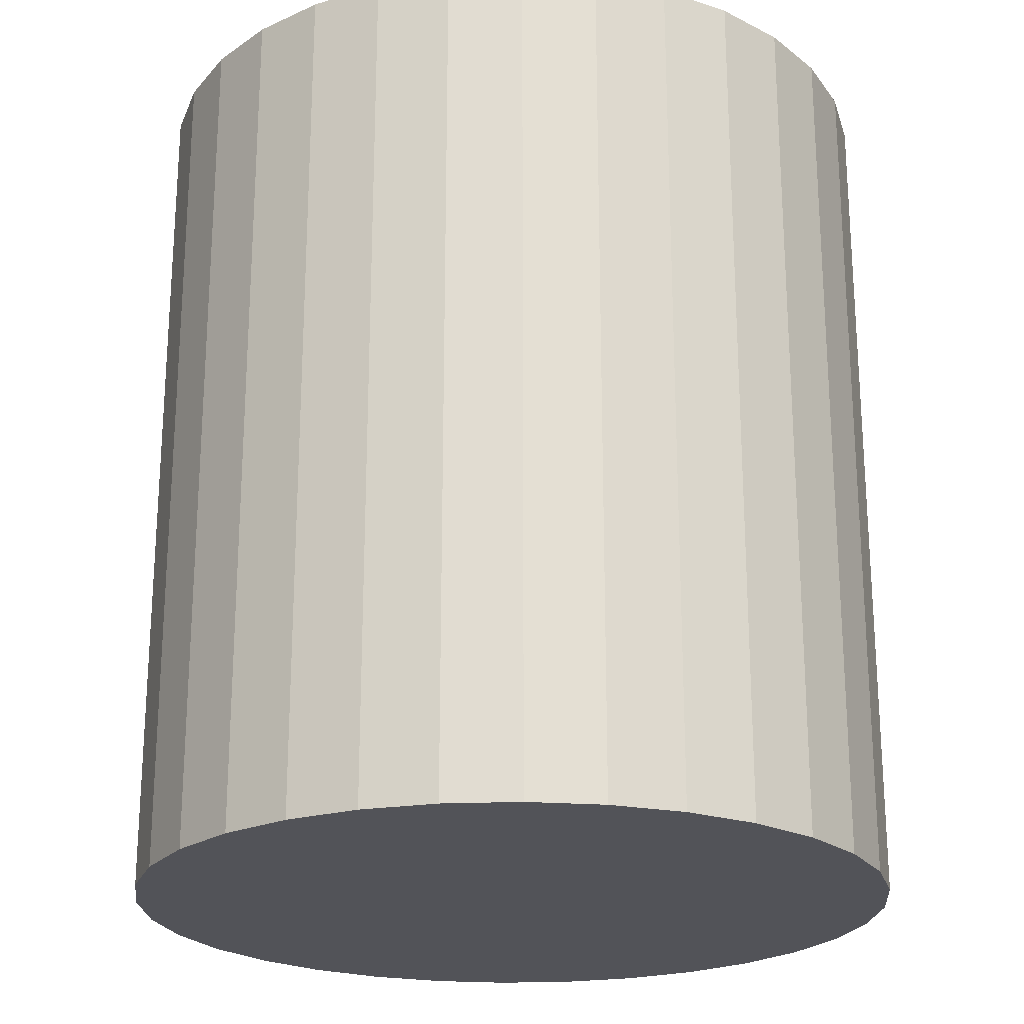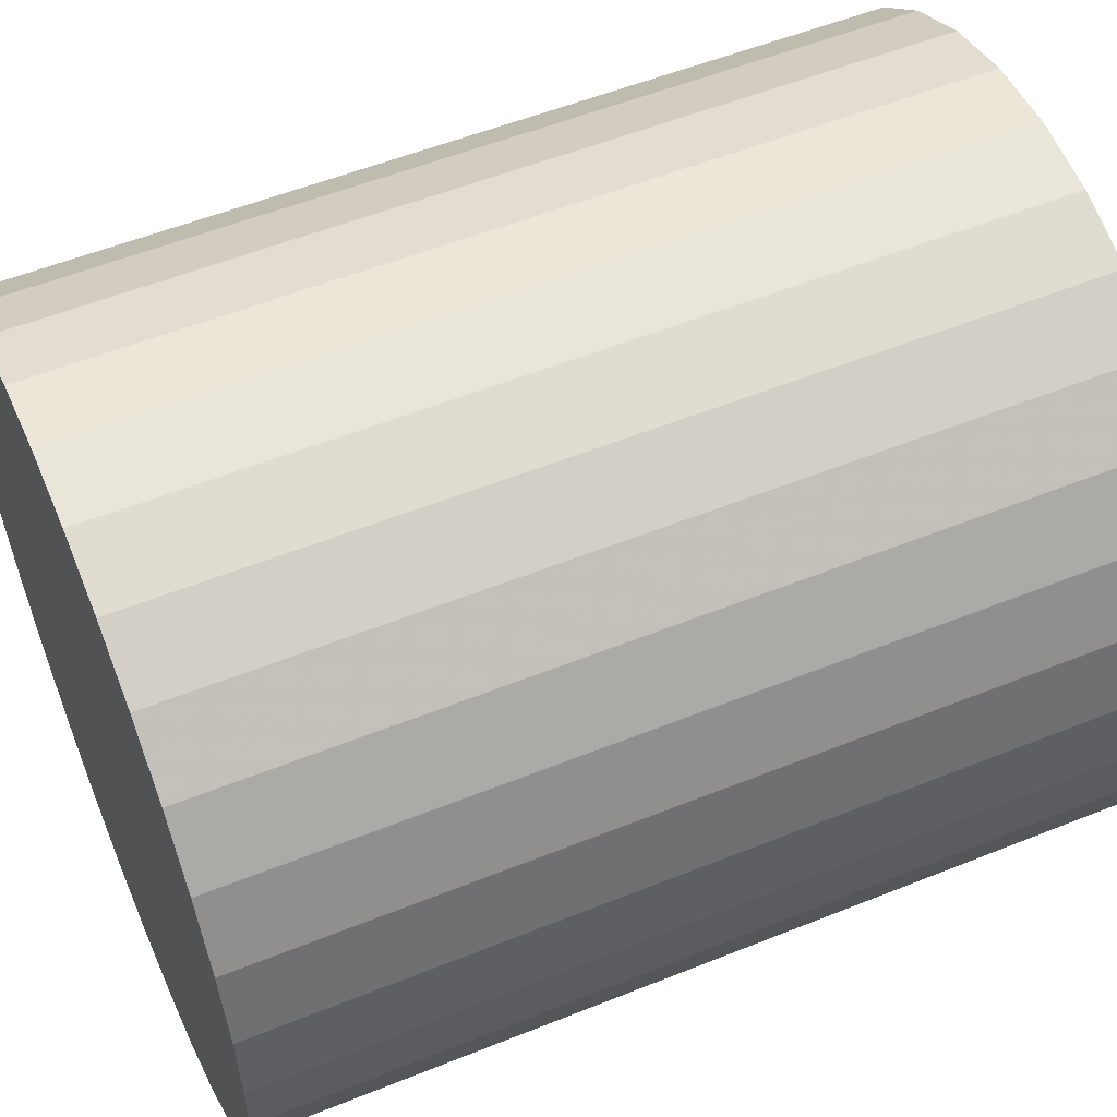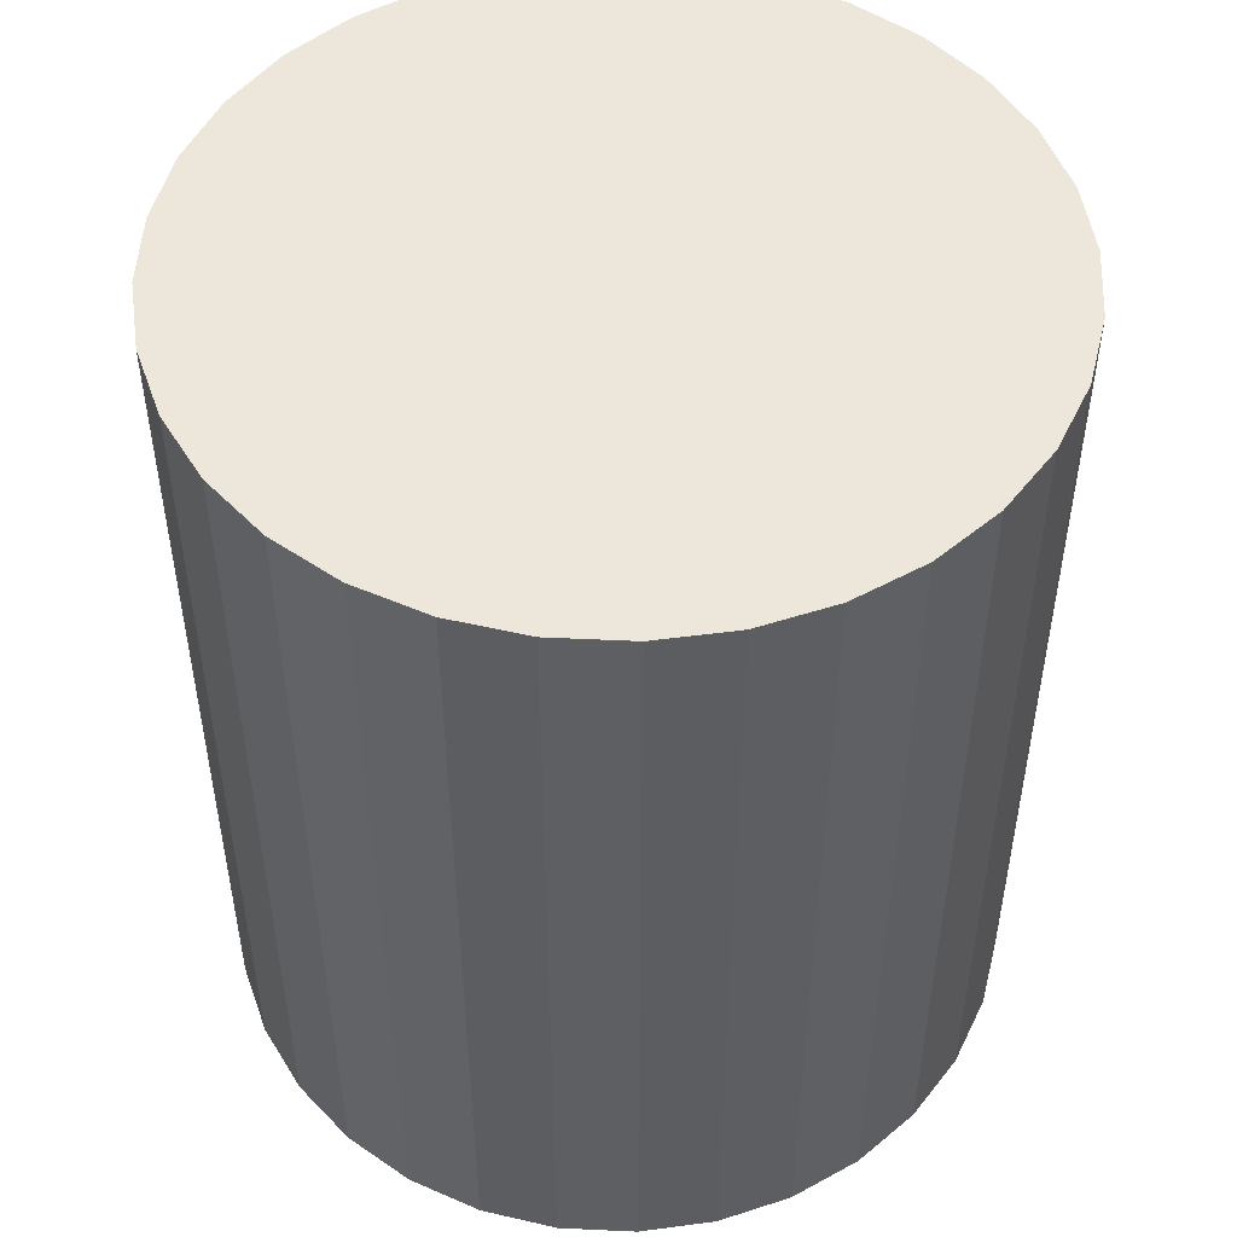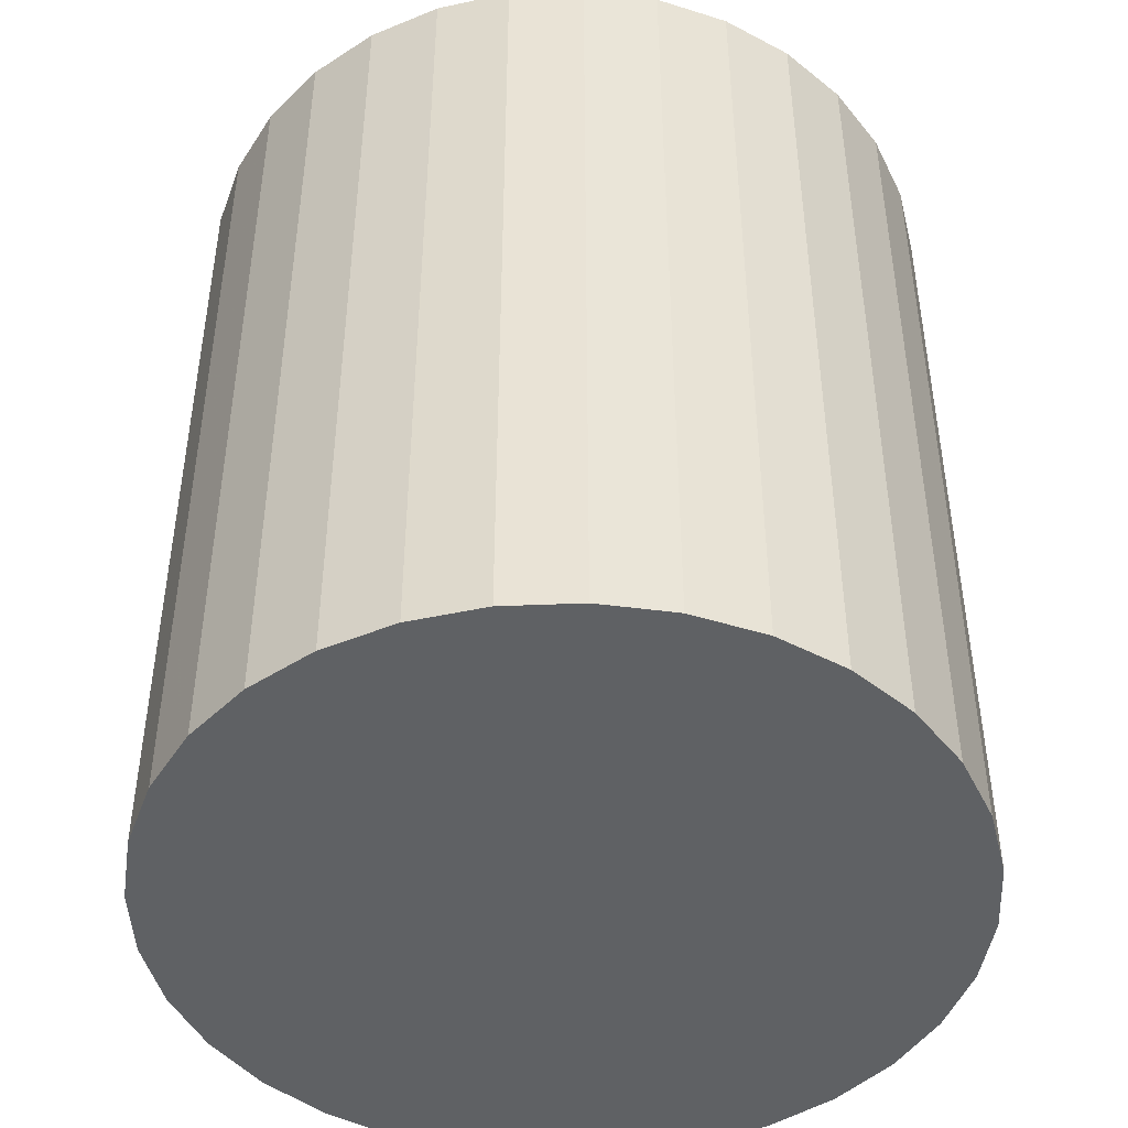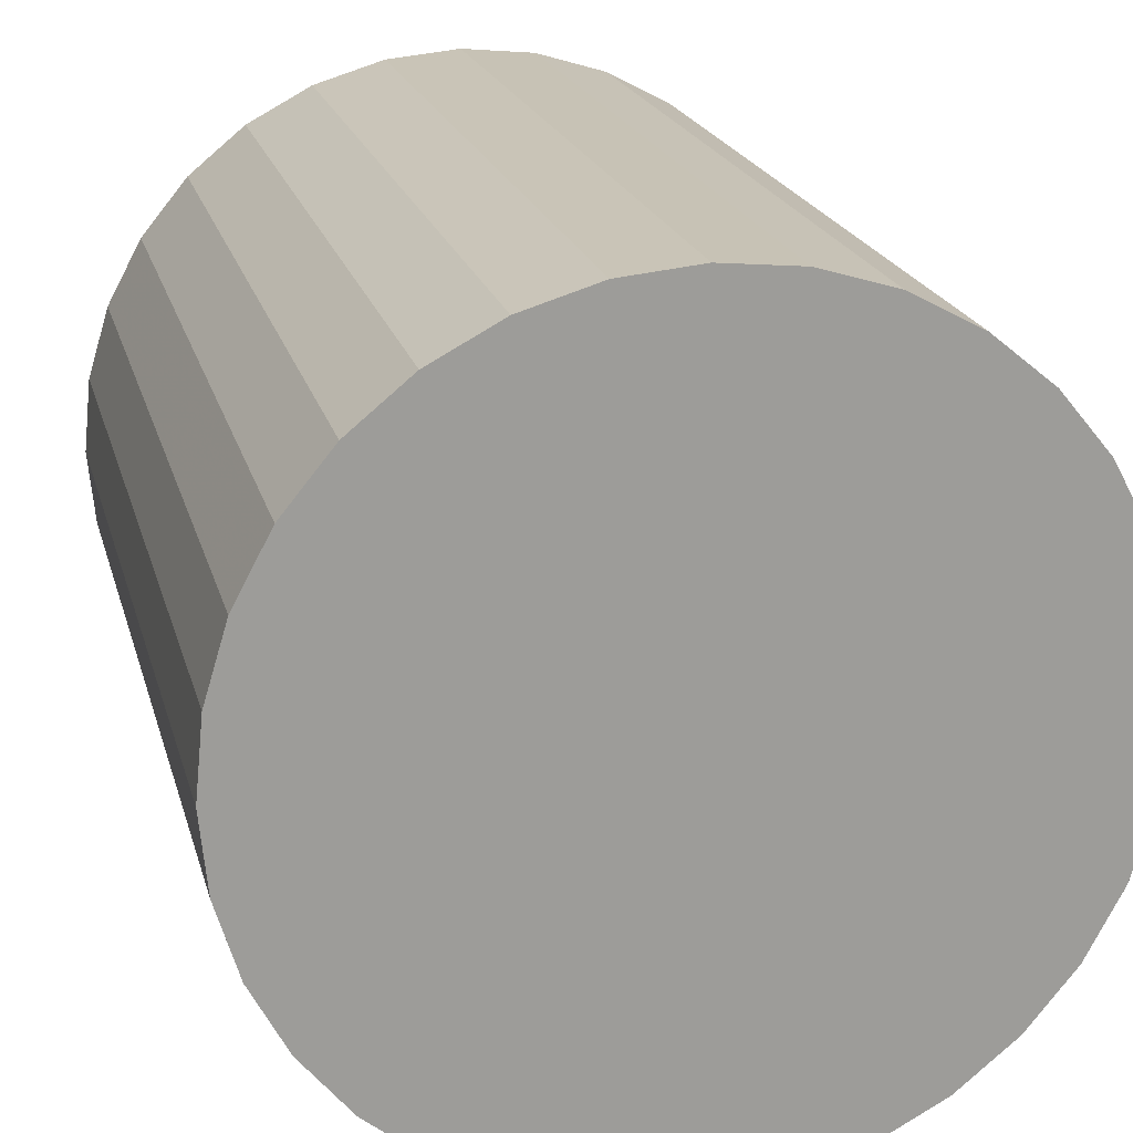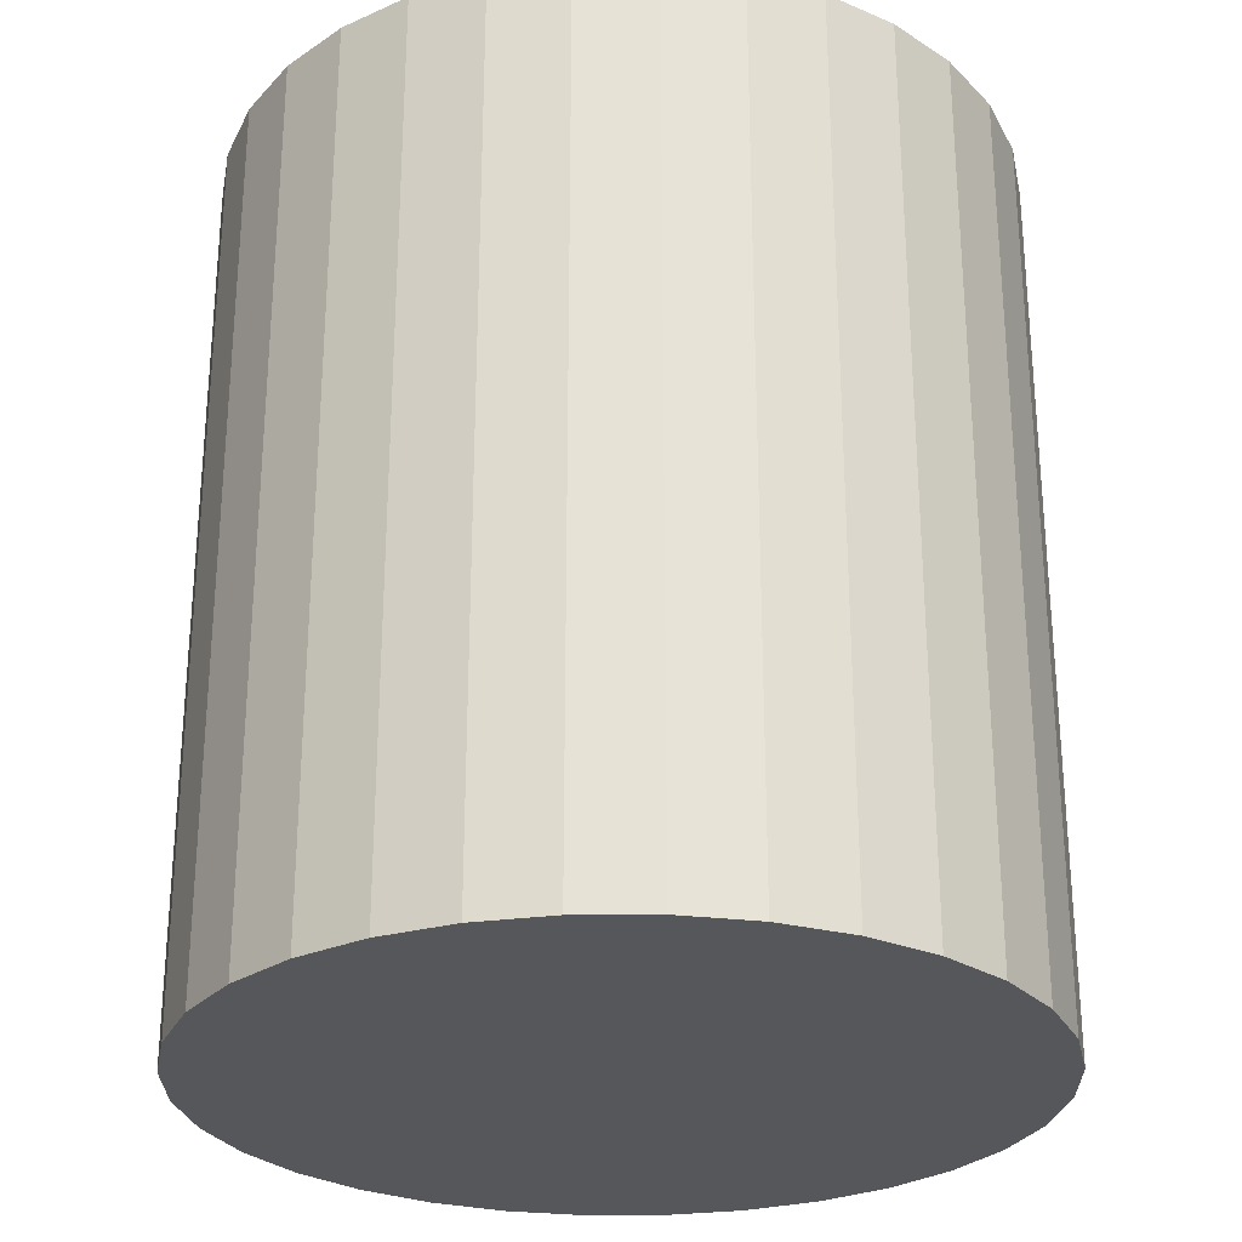
<metadata>
{"format":"obj","ext":"obj","renderer":"f3d","projection":"perspective","resolution":1024,"background":"white","views":[{"elev":-22.6,"azim":167.2,"up":"+Z"},{"elev":54.6,"azim":66.9,"up":"+Y"},{"elev":50.3,"azim":-13.9,"up":"+Z"},{"elev":-45.7,"azim":143.3,"up":"+Z"},{"elev":19.9,"azim":-13.7,"up":"+Y"},{"elev":-27.4,"azim":62.5,"up":"+Z"}]}
</metadata>
<code>
v 0 0 -0.03471
v 0.03053 0 -0.03471
v 0.03053 0 0.03471
v 0 0 0.03471
v 0.02994 0.005956 -0.03471
v 0.02994 0.005956 0.03471
v 0.0282 0.01168 -0.03471
v 0.0282 0.01168 0.03471
v 0.02538 0.01696 -0.03471
v 0.02538 0.01696 0.03471
v 0.02159 0.02159 -0.03471
v 0.02159 0.02159 0.03471
v 0.01696 0.02538 -0.03471
v 0.01696 0.02538 0.03471
v 0.01168 0.0282 -0.03471
v 0.01168 0.0282 0.03471
v 0.005956 0.02994 -0.03471
v 0.005956 0.02994 0.03471
v 0 0.03053 -0.03471
v 0 0.03053 0.03471
v -0.005956 0.02994 -0.03471
v -0.005956 0.02994 0.03471
v -0.01168 0.0282 -0.03471
v -0.01168 0.0282 0.03471
v -0.01696 0.02538 -0.03471
v -0.01696 0.02538 0.03471
v -0.02159 0.02159 -0.03471
v -0.02159 0.02159 0.03471
v -0.02538 0.01696 -0.03471
v -0.02538 0.01696 0.03471
v -0.0282 0.01168 -0.03471
v -0.0282 0.01168 0.03471
v -0.02994 0.005956 -0.03471
v -0.02994 0.005956 0.03471
v -0.03053 0 -0.03471
v -0.03053 0 0.03471
v -0.02994 -0.005956 -0.03471
v -0.02994 -0.005956 0.03471
v -0.0282 -0.01168 -0.03471
v -0.0282 -0.01168 0.03471
v -0.02538 -0.01696 -0.03471
v -0.02538 -0.01696 0.03471
v -0.02159 -0.02159 -0.03471
v -0.02159 -0.02159 0.03471
v -0.01696 -0.02538 -0.03471
v -0.01696 -0.02538 0.03471
v -0.01168 -0.0282 -0.03471
v -0.01168 -0.0282 0.03471
v -0.005956 -0.02994 -0.03471
v -0.005956 -0.02994 0.03471
v -0 -0.03053 -0.03471
v -0 -0.03053 0.03471
v 0.005956 -0.02994 -0.03471
v 0.005956 -0.02994 0.03471
v 0.01168 -0.0282 -0.03471
v 0.01168 -0.0282 0.03471
v 0.01696 -0.02538 -0.03471
v 0.01696 -0.02538 0.03471
v 0.02159 -0.02159 -0.03471
v 0.02159 -0.02159 0.03471
v 0.02538 -0.01696 -0.03471
v 0.02538 -0.01696 0.03471
v 0.0282 -0.01168 -0.03471
v 0.0282 -0.01168 0.03471
v 0.02994 -0.005956 -0.03471
v 0.02994 -0.005956 0.03471
f 2 1 5
f 2 5 3
f 3 5 6
f 3 6 4
f 5 1 7
f 5 7 6
f 6 7 8
f 6 8 4
f 7 1 9
f 7 9 8
f 8 9 10
f 8 10 4
f 9 1 11
f 9 11 10
f 10 11 12
f 10 12 4
f 11 1 13
f 11 13 12
f 12 13 14
f 12 14 4
f 13 1 15
f 13 15 14
f 14 15 16
f 14 16 4
f 15 1 17
f 15 17 16
f 16 17 18
f 16 18 4
f 17 1 19
f 17 19 18
f 18 19 20
f 18 20 4
f 19 1 21
f 19 21 20
f 20 21 22
f 20 22 4
f 21 1 23
f 21 23 22
f 22 23 24
f 22 24 4
f 23 1 25
f 23 25 24
f 24 25 26
f 24 26 4
f 25 1 27
f 25 27 26
f 26 27 28
f 26 28 4
f 27 1 29
f 27 29 28
f 28 29 30
f 28 30 4
f 29 1 31
f 29 31 30
f 30 31 32
f 30 32 4
f 31 1 33
f 31 33 32
f 32 33 34
f 32 34 4
f 33 1 35
f 33 35 34
f 34 35 36
f 34 36 4
f 35 1 37
f 35 37 36
f 36 37 38
f 36 38 4
f 37 1 39
f 37 39 38
f 38 39 40
f 38 40 4
f 39 1 41
f 39 41 40
f 40 41 42
f 40 42 4
f 41 1 43
f 41 43 42
f 42 43 44
f 42 44 4
f 43 1 45
f 43 45 44
f 44 45 46
f 44 46 4
f 45 1 47
f 45 47 46
f 46 47 48
f 46 48 4
f 47 1 49
f 47 49 48
f 48 49 50
f 48 50 4
f 49 1 51
f 49 51 50
f 50 51 52
f 50 52 4
f 51 1 53
f 51 53 52
f 52 53 54
f 52 54 4
f 53 1 55
f 53 55 54
f 54 55 56
f 54 56 4
f 55 1 57
f 55 57 56
f 56 57 58
f 56 58 4
f 57 1 59
f 57 59 58
f 58 59 60
f 58 60 4
f 59 1 61
f 59 61 60
f 60 61 62
f 60 62 4
f 61 1 63
f 61 63 62
f 62 63 64
f 62 64 4
f 63 1 65
f 63 65 64
f 64 65 66
f 64 66 4
f 65 1 2
f 65 2 66
f 66 2 3
f 66 3 4

</code>
